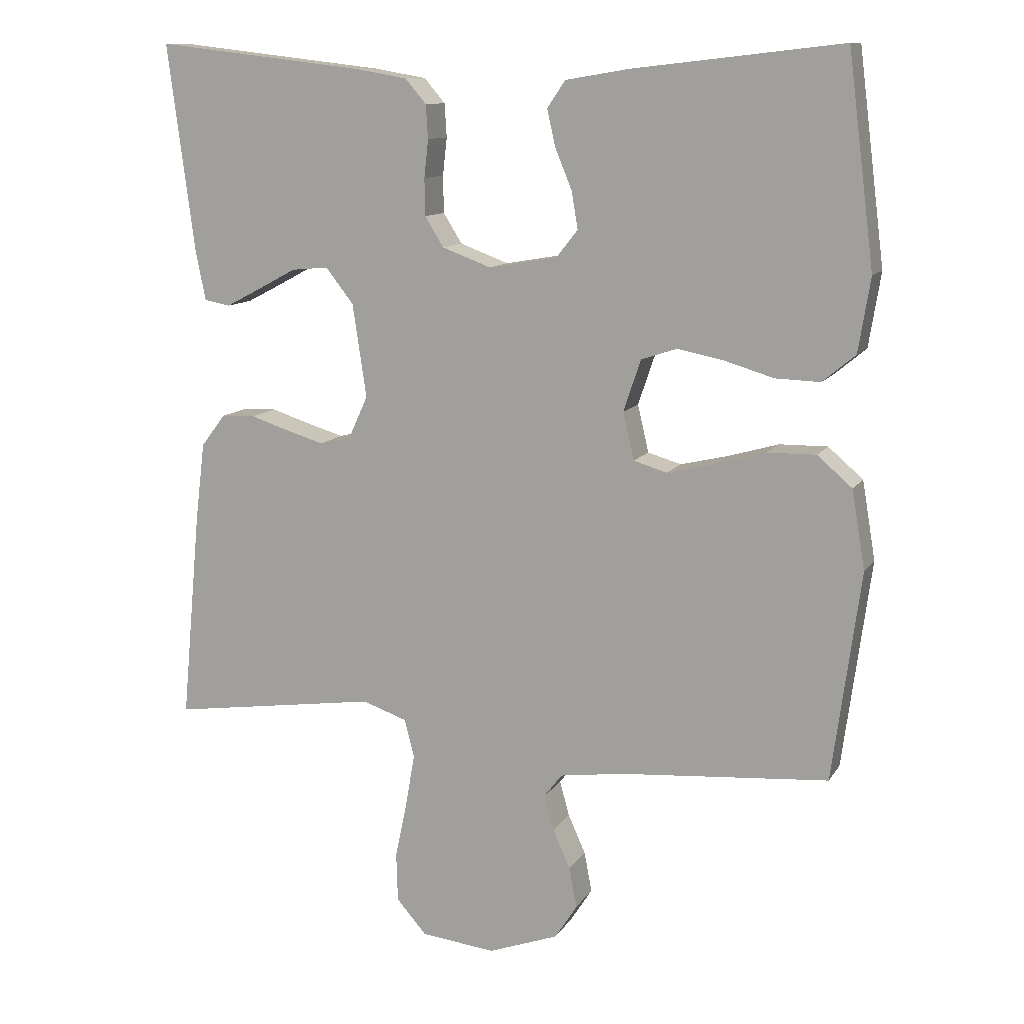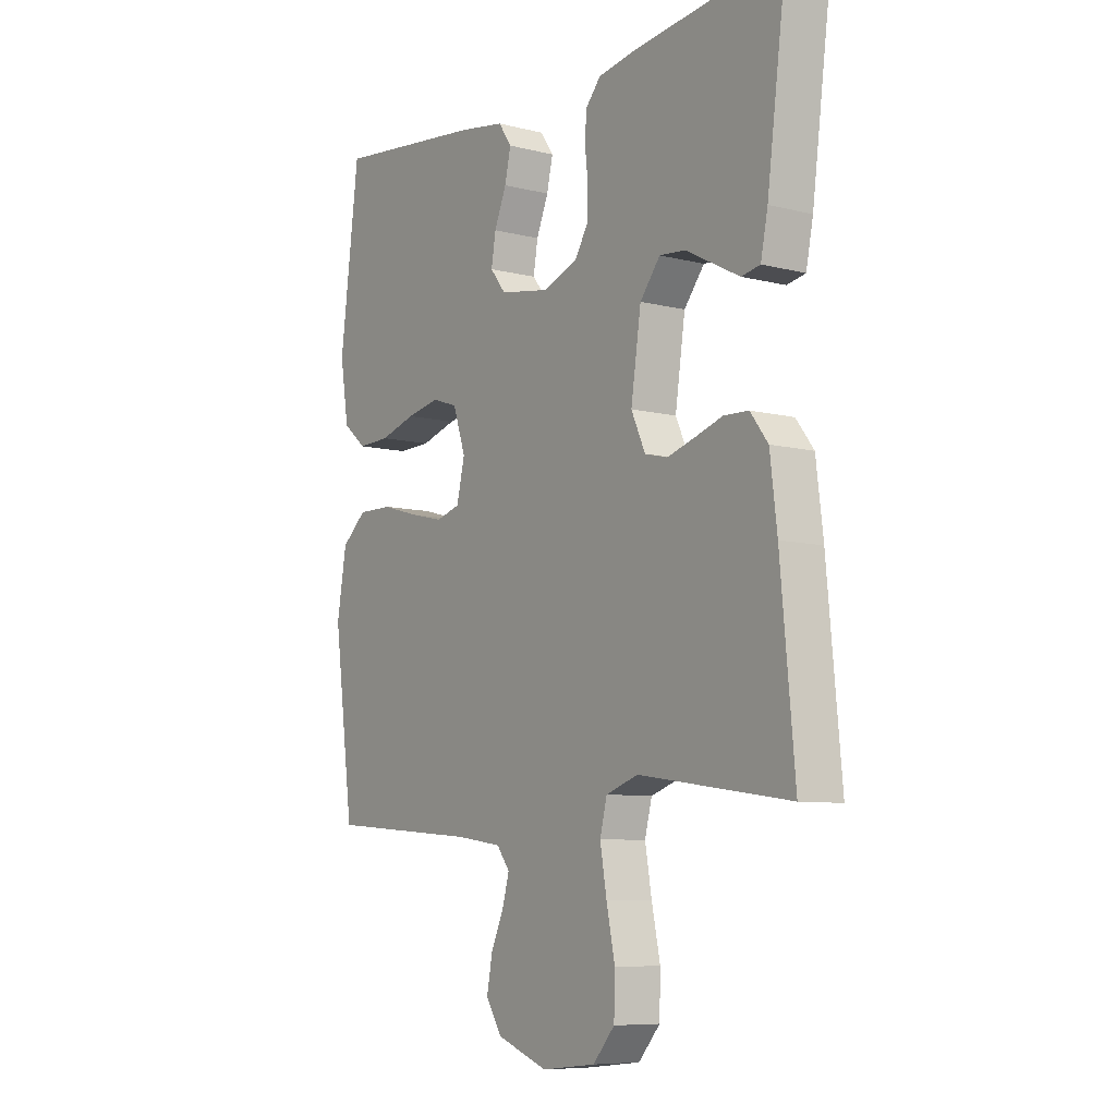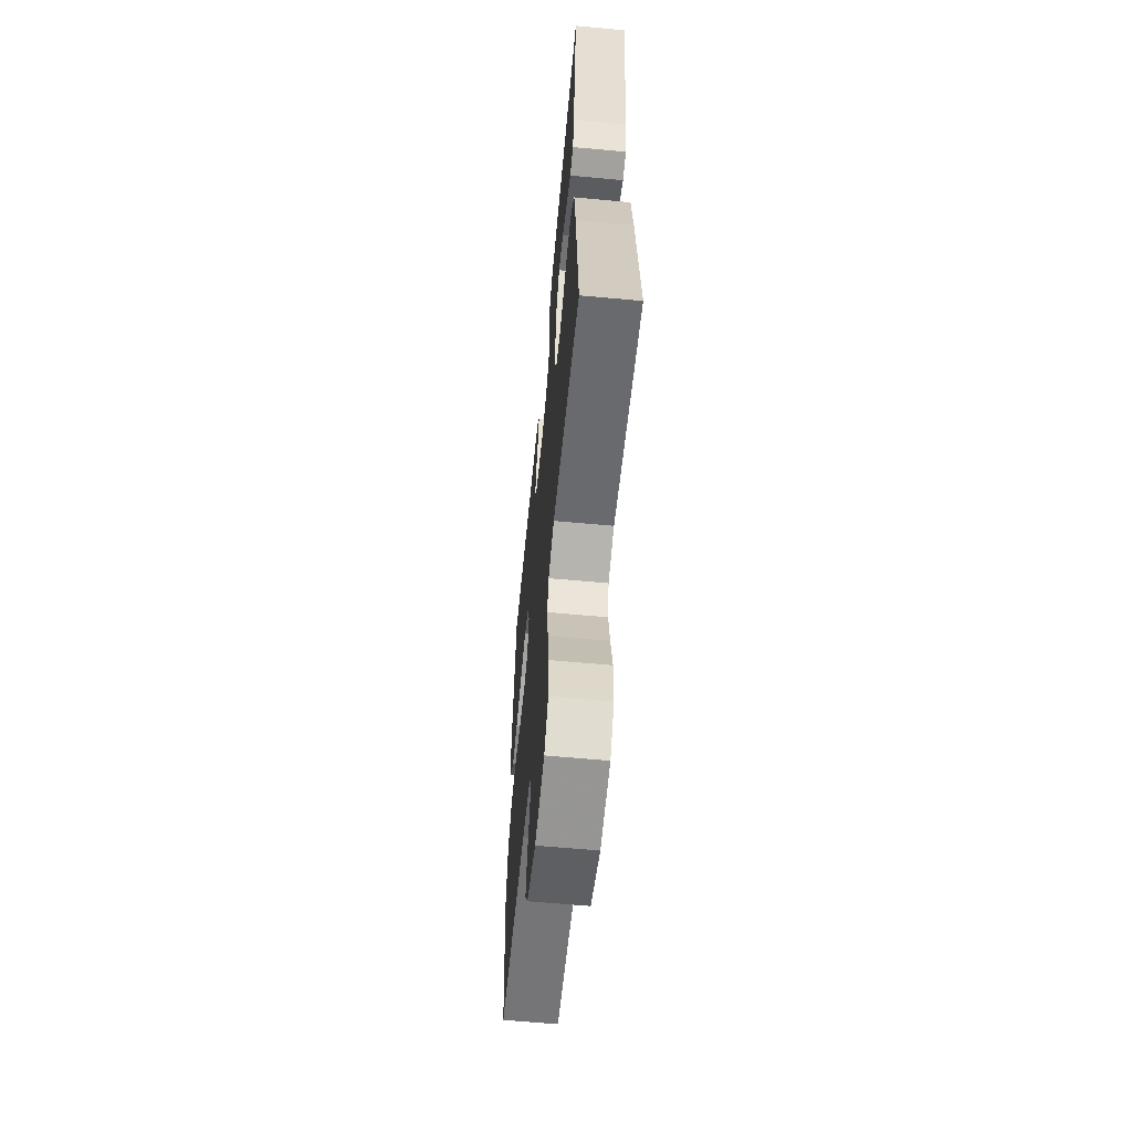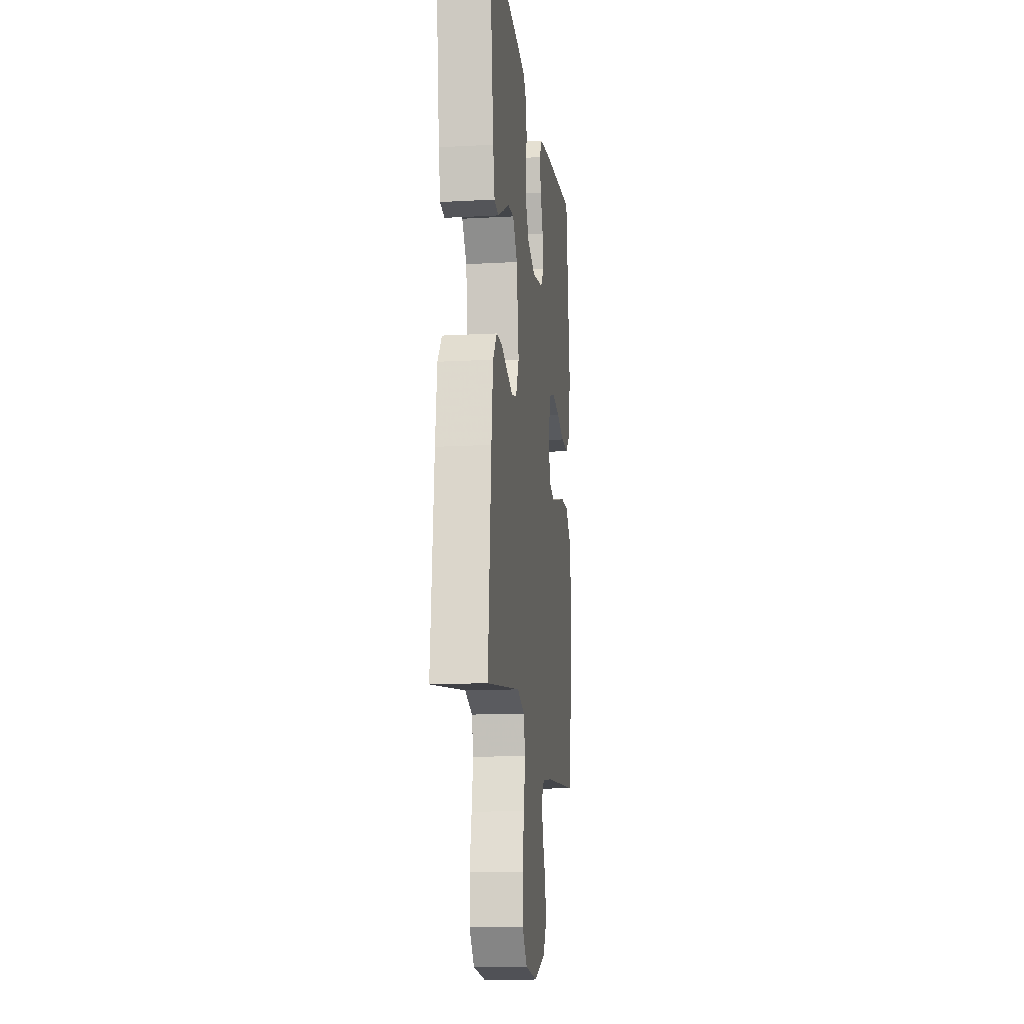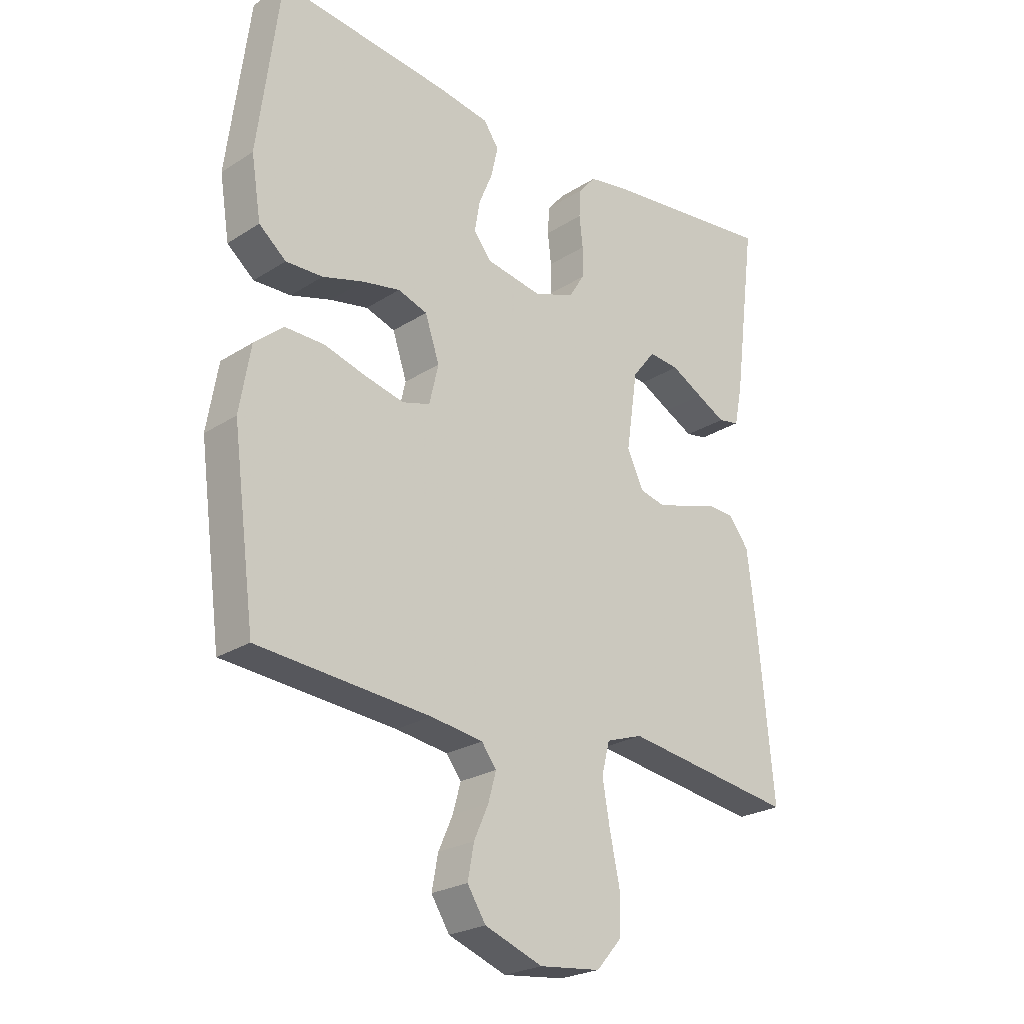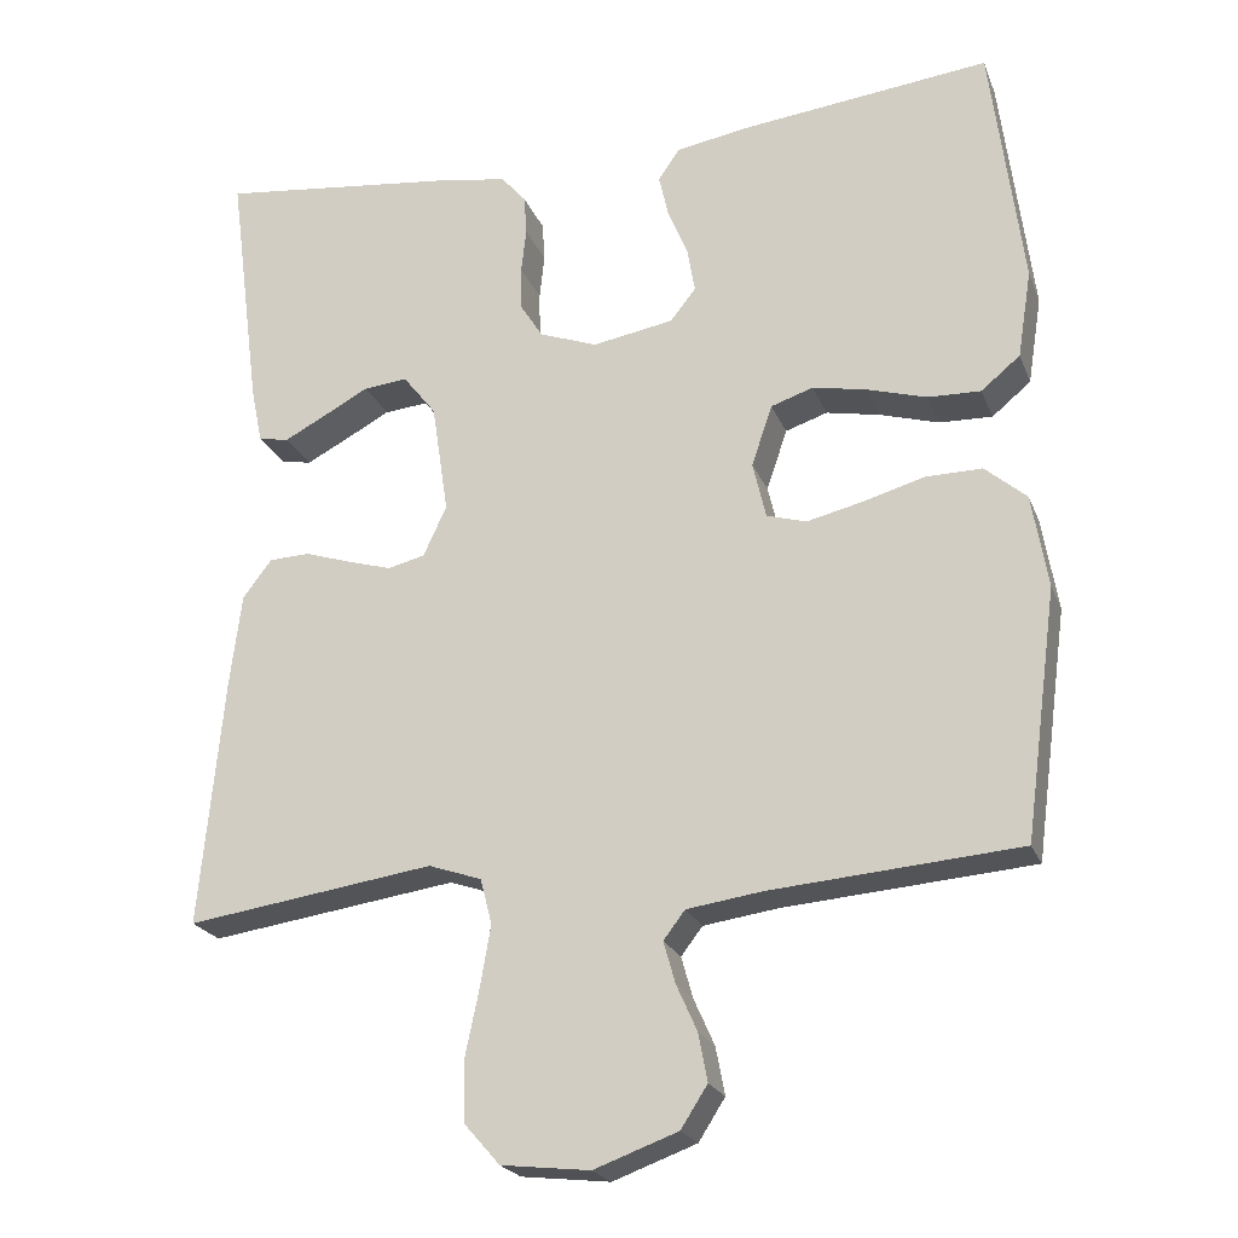
<metadata>
{"format":"obj","ext":"obj","renderer":"f3d","projection":"perspective","resolution":1024,"background":"white","views":[{"elev":11.5,"azim":-159.8,"up":"+Z"},{"elev":-8.0,"azim":55.1,"up":"+Z"},{"elev":-61.2,"azim":84.6,"up":"+Z"},{"elev":-14.1,"azim":97.0,"up":"+Z"},{"elev":-24.4,"azim":-43.7,"up":"+Z"},{"elev":-22.3,"azim":-162.2,"up":"+Z"}]}
</metadata>
<code>
v -0.5 0.07 0.5
v -0.2 0.07 0.466
v -0.11 0.07 0.451
v -0.084 0.07 0.413
v -0.096 0.07 0.36
v -0.12 0.07 0.302
v -0.129 0.07 0.249
v -0.098 0.07 0.21
v 0 0.07 0.193
v 0.07 0.07 0.219
v 0.097 0.07 0.262
v 0.098 0.07 0.315
v 0.092 0.07 0.369
v 0.095 0.07 0.417
v 0.125 0.07 0.452
v 0.2 0.07 0.465
v 0.5 0.07 0.5
v 0.461 0.07 0.2
v 0.447 0.07 0.131
v 0.41 0.07 0.124
v 0.36 0.07 0.15
v 0.304 0.07 0.18
v 0.251 0.07 0.185
v 0.211 0.07 0.134
v 0.191 0.07 0
v 0.219 0.07 -0.061
v 0.264 0.07 -0.072
v 0.318 0.07 -0.056
v 0.374 0.07 -0.038
v 0.423 0.07 -0.04
v 0.458 0.07 -0.086
v 0.472 0.07 -0.2
v 0.5 0.07 -0.5
v 0.2 0.07 -0.457
v 0.136 0.07 -0.479
v 0.122 0.07 -0.534
v 0.135 0.07 -0.609
v 0.152 0.07 -0.69
v 0.15 0.07 -0.761
v 0.107 0.07 -0.81
v 0 0.07 -0.822
v -0.101 0.07 -0.785
v -0.133 0.07 -0.735
v -0.122 0.07 -0.677
v -0.097 0.07 -0.621
v -0.083 0.07 -0.571
v -0.109 0.07 -0.537
v -0.2 0.07 -0.524
v -0.5 0.07 -0.5
v -0.54 0.07 -0.2
v -0.521 0.07 -0.087
v -0.471 0.07 -0.044
v -0.402 0.07 -0.045
v -0.329 0.07 -0.066
v -0.261 0.07 -0.082
v -0.213 0.07 -0.068
v -0.197 0.07 0
v -0.222 0.07 0.074
v -0.273 0.07 0.091
v -0.339 0.07 0.078
v -0.41 0.07 0.057
v -0.474 0.07 0.055
v -0.521 0.07 0.094
v -0.538 0.07 0.2
v -0.5 0 0.5
v -0.2 0 0.466
v -0.11 0 0.451
v -0.084 0 0.413
v -0.096 0 0.36
v -0.12 0 0.302
v -0.129 0 0.249
v -0.098 0 0.21
v 0 0 0.193
v 0.07 0 0.219
v 0.097 0 0.262
v 0.098 0 0.315
v 0.092 0 0.369
v 0.095 0 0.417
v 0.125 0 0.452
v 0.2 0 0.465
v 0.5 0 0.5
v 0.461 0 0.2
v 0.447 0 0.131
v 0.41 0 0.124
v 0.36 0 0.15
v 0.304 0 0.18
v 0.251 0 0.185
v 0.211 0 0.134
v 0.191 0 0
v 0.219 0 -0.061
v 0.264 0 -0.072
v 0.318 0 -0.056
v 0.374 0 -0.038
v 0.423 0 -0.04
v 0.458 0 -0.086
v 0.472 0 -0.2
v 0.5 0 -0.5
v 0.2 0 -0.457
v 0.136 0 -0.479
v 0.122 0 -0.534
v 0.135 0 -0.609
v 0.152 0 -0.69
v 0.15 0 -0.761
v 0.107 0 -0.81
v 0 0 -0.822
v -0.101 0 -0.785
v -0.133 0 -0.735
v -0.122 0 -0.677
v -0.097 0 -0.621
v -0.083 0 -0.571
v -0.109 0 -0.537
v -0.2 0 -0.524
v -0.5 0 -0.5
v -0.54 0 -0.2
v -0.521 0 -0.087
v -0.471 0 -0.044
v -0.402 0 -0.045
v -0.329 0 -0.066
v -0.261 0 -0.082
v -0.213 0 -0.068
v -0.197 0 0
v -0.222 0 0.074
v -0.273 0 0.091
v -0.339 0 0.078
v -0.41 0 0.057
v -0.474 0 0.055
v -0.521 0 0.094
v -0.538 0 0.2
f 60 61 62 63
f 59 60 63 64
f 58 59 64 1
f 51 52 53 54
f 51 54 55
f 48 49 50 51
f 47 48 51 55
f 46 47 55 56
f 42 43 44 45
f 42 45 46
f 41 42 46
f 37 38 39 40
f 36 37 40 41
f 35 36 41 46
f 31 32 33 34
f 31 34 35
f 28 29 30 31
f 27 28 31 35
f 26 27 35 46
f 19 20 21 22
f 17 18 19 22
f 17 22 23
f 16 17 23
f 15 16 23 24
f 12 13 14 15
f 11 12 15 24
f 3 4 5 6
f 3 6 7
f 58 1 2 3
f 57 58 3 7
f 25 26 46 56
f 10 11 24 25
f 9 10 25 56
f 8 9 56 57
f 7 8 57
f 127 126 125 124
f 128 127 124 123
f 65 128 123 122
f 118 117 116 115
f 119 118 115
f 115 114 113 112
f 119 115 112 111
f 120 119 111 110
f 109 108 107 106
f 110 109 106
f 110 106 105
f 104 103 102 101
f 105 104 101 100
f 110 105 100 99
f 98 97 96 95
f 99 98 95
f 95 94 93 92
f 99 95 92 91
f 110 99 91 90
f 86 85 84 83
f 86 83 82 81
f 87 86 81
f 87 81 80
f 88 87 80 79
f 79 78 77 76
f 88 79 76 75
f 70 69 68 67
f 71 70 67
f 67 66 65 122
f 71 67 122 121
f 120 110 90 89
f 89 88 75 74
f 120 89 74 73
f 121 120 73 72
f 121 72 71
f 1 65 66 2
f 2 66 67 3
f 3 67 68 4
f 4 68 69 5
f 5 69 70 6
f 6 70 71 7
f 7 71 72 8
f 8 72 73 9
f 9 73 74 10
f 10 74 75 11
f 11 75 76 12
f 12 76 77 13
f 13 77 78 14
f 14 78 79 15
f 15 79 80 16
f 16 80 81 17
f 17 81 82 18
f 18 82 83 19
f 19 83 84 20
f 20 84 85 21
f 21 85 86 22
f 22 86 87 23
f 23 87 88 24
f 24 88 89 25
f 25 89 90 26
f 26 90 91 27
f 27 91 92 28
f 28 92 93 29
f 29 93 94 30
f 30 94 95 31
f 31 95 96 32
f 32 96 97 33
f 33 97 98 34
f 34 98 99 35
f 35 99 100 36
f 36 100 101 37
f 37 101 102 38
f 38 102 103 39
f 39 103 104 40
f 40 104 105 41
f 41 105 106 42
f 42 106 107 43
f 43 107 108 44
f 44 108 109 45
f 45 109 110 46
f 46 110 111 47
f 47 111 112 48
f 48 112 113 49
f 49 113 114 50
f 50 114 115 51
f 51 115 116 52
f 52 116 117 53
f 53 117 118 54
f 54 118 119 55
f 55 119 120 56
f 56 120 121 57
f 57 121 122 58
f 58 122 123 59
f 59 123 124 60
f 60 124 125 61
f 61 125 126 62
f 62 126 127 63
f 63 127 128 64
f 64 128 65 1

</code>
